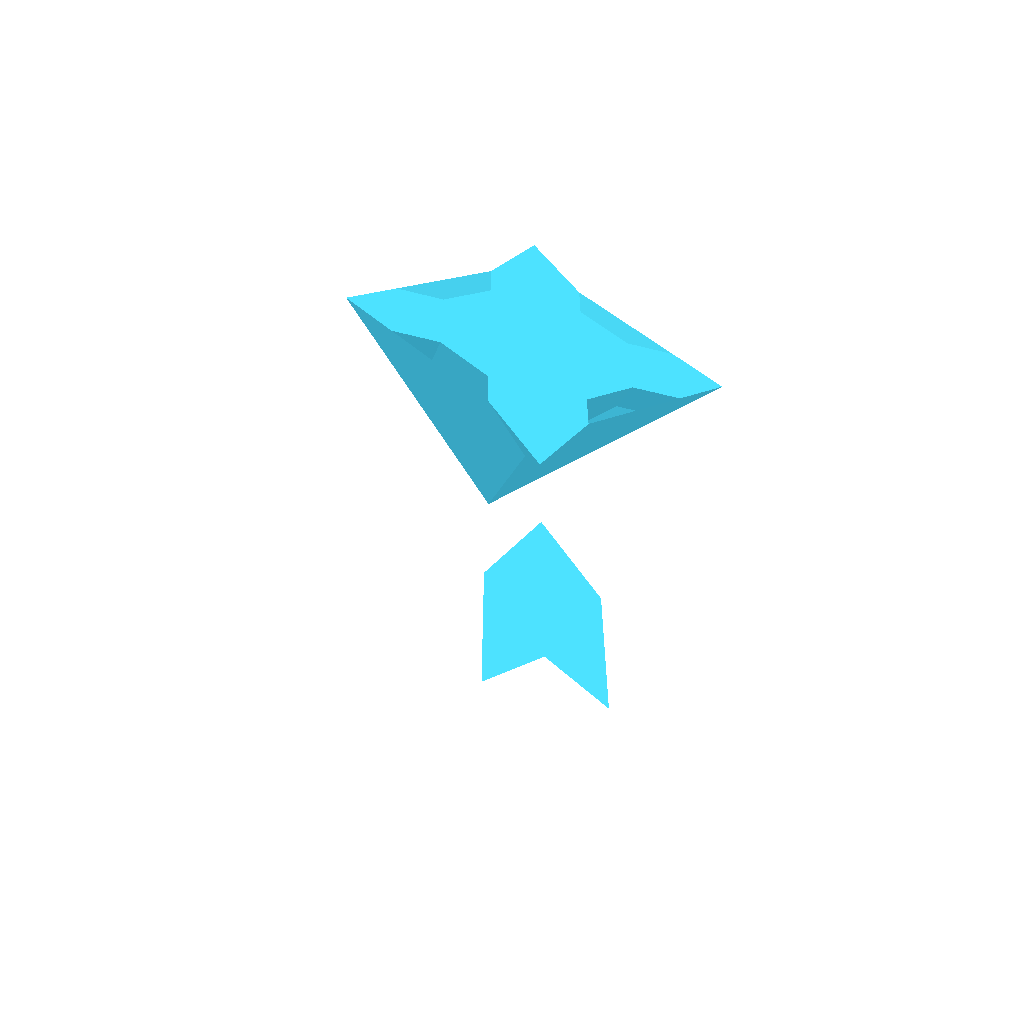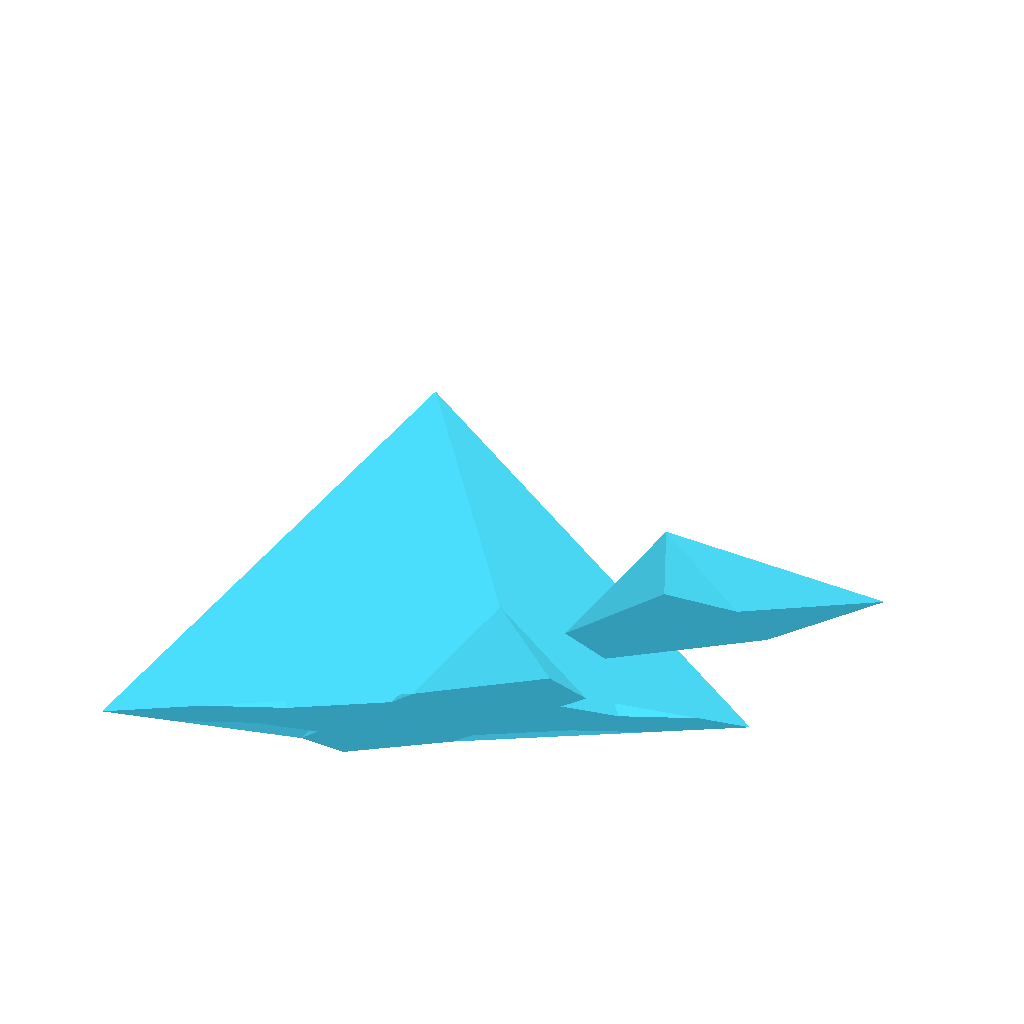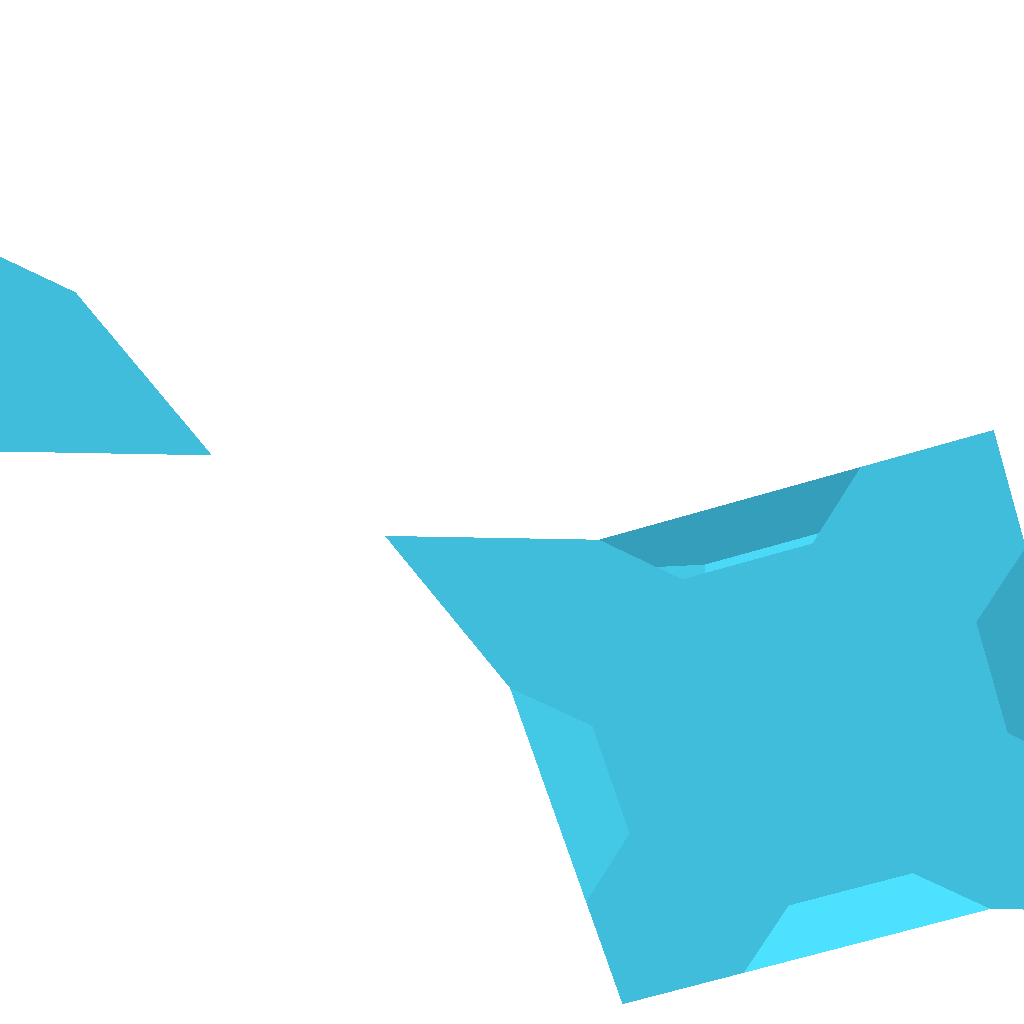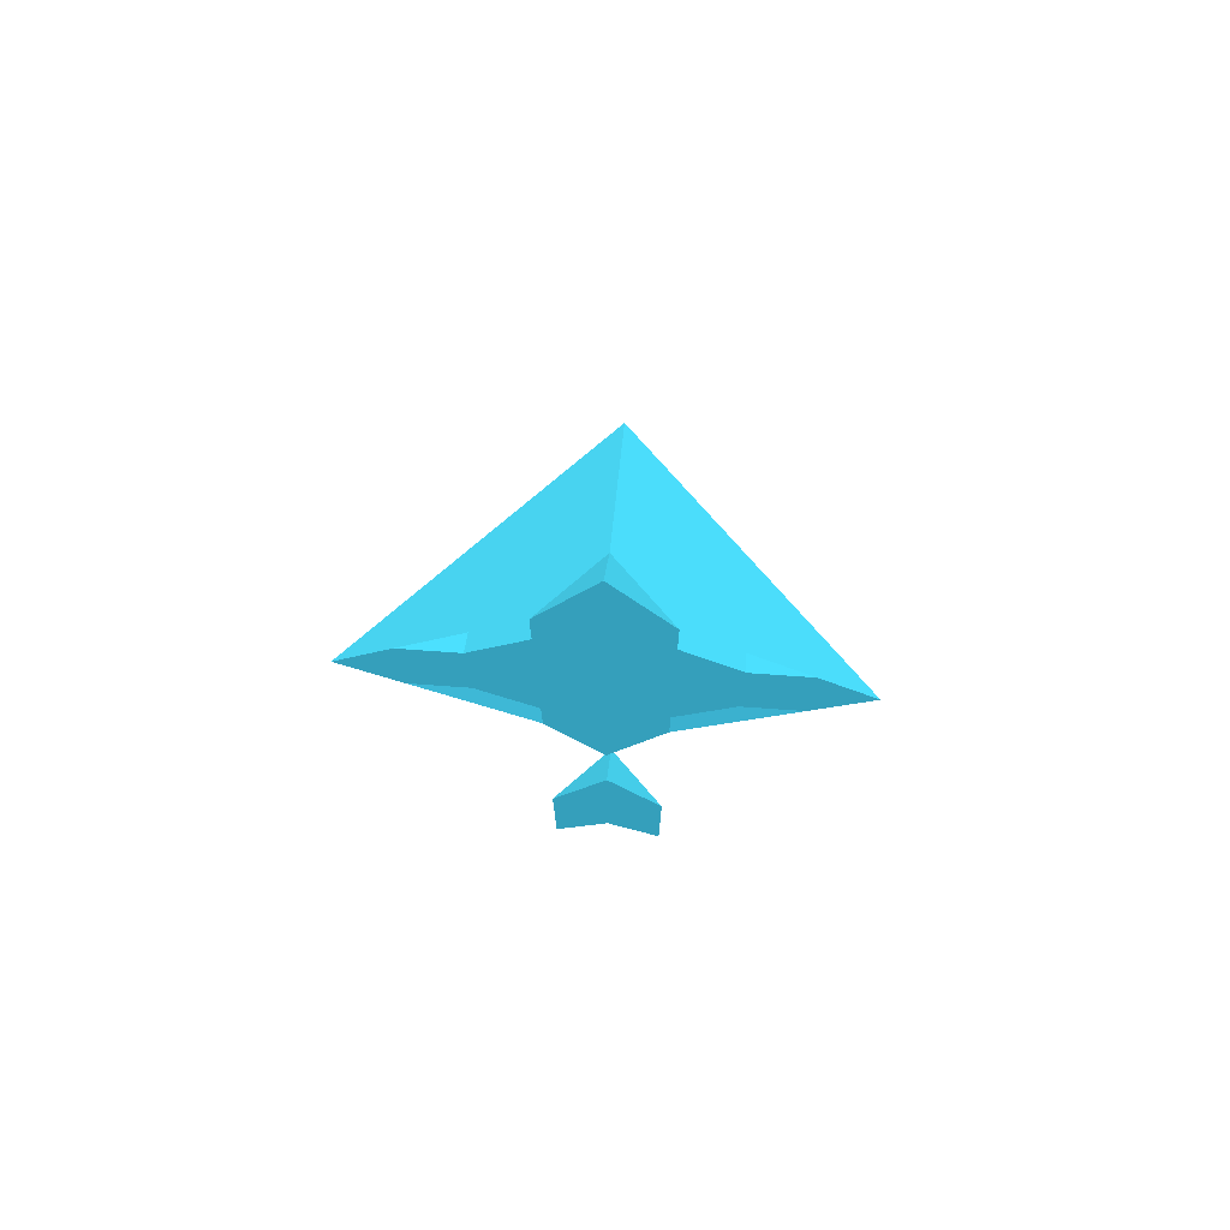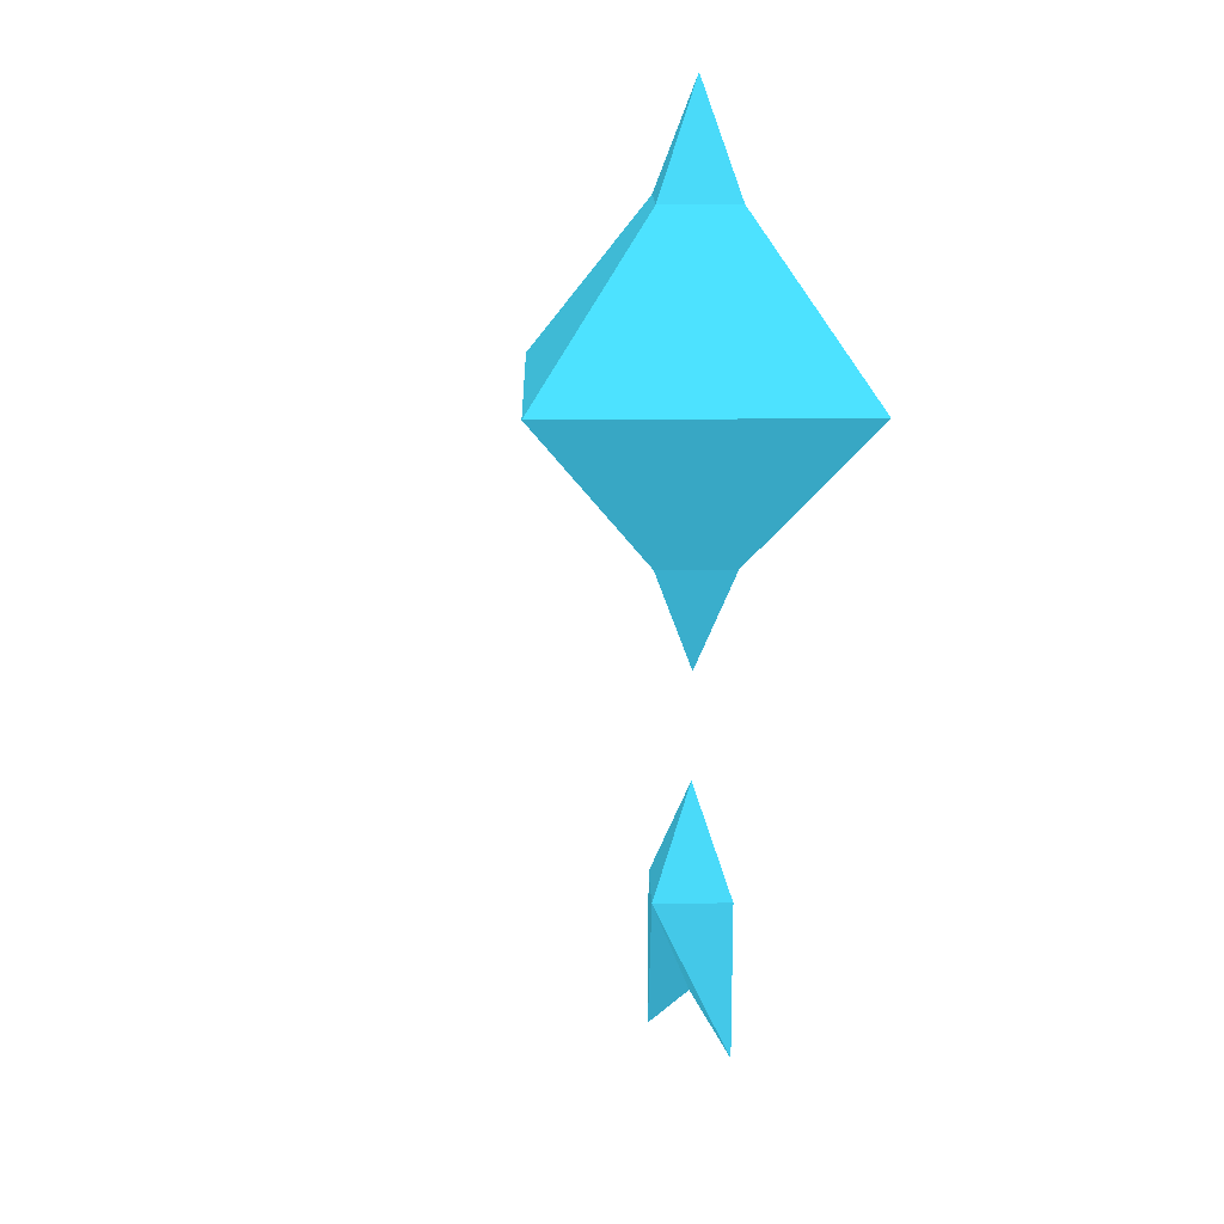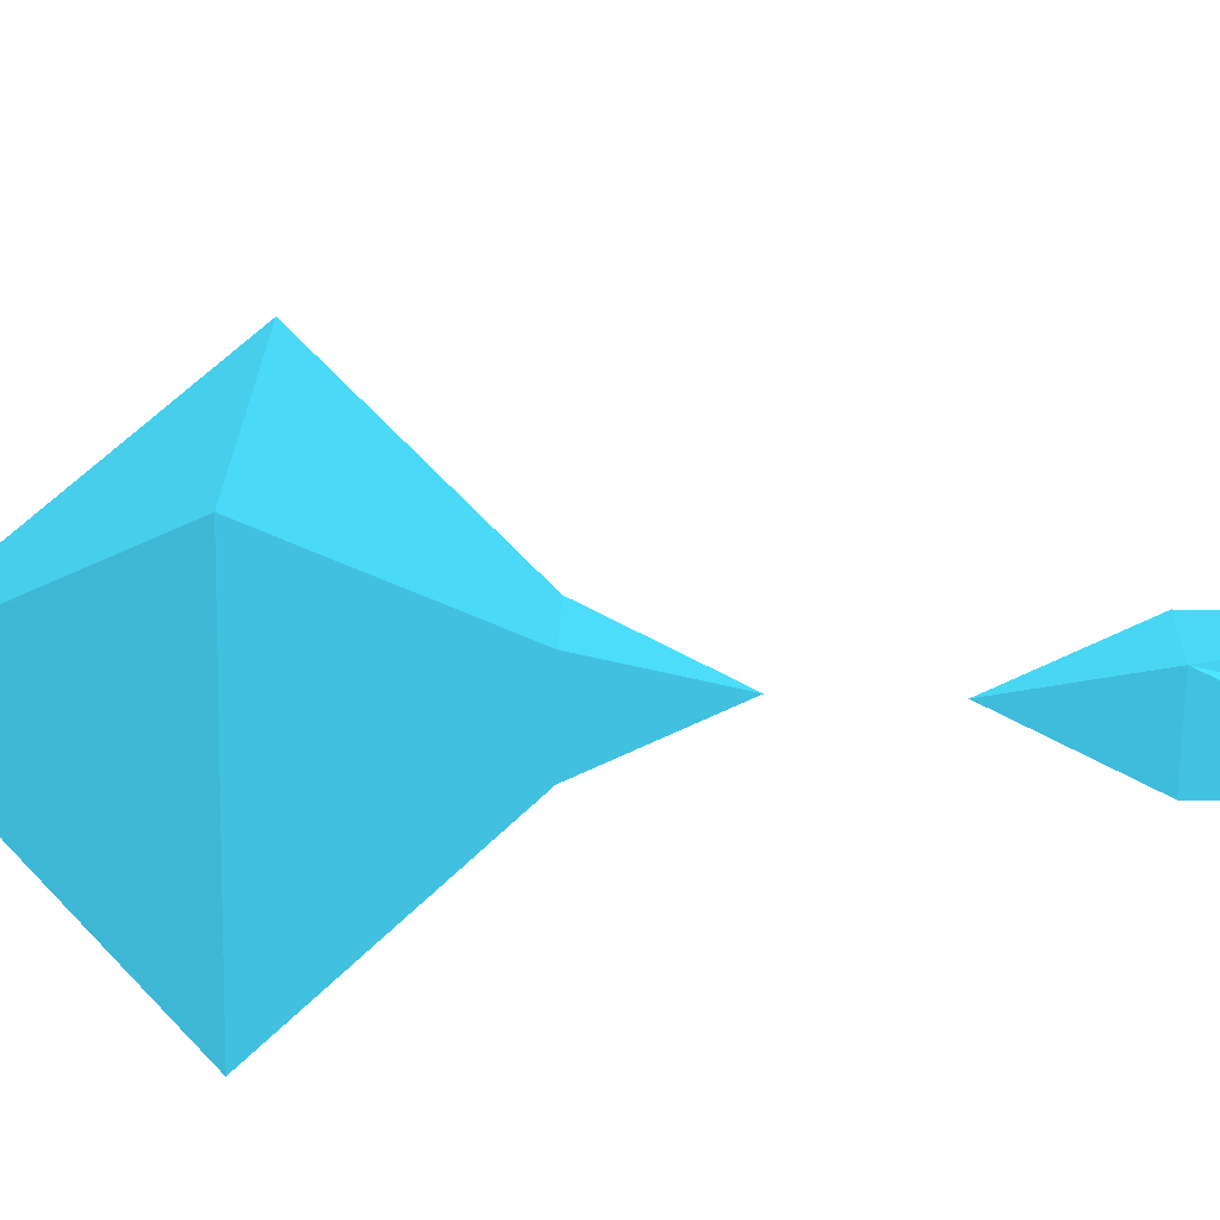
<metadata>
{"format":"obj","ext":"obj","renderer":"f3d","projection":"perspective","resolution":1024,"background":"white","views":[{"elev":-58.6,"azim":-14.7,"up":"+Z"},{"elev":-8.7,"azim":164.6,"up":"+Y"},{"elev":-64.0,"azim":-117.7,"up":"+Y"},{"elev":74.0,"azim":4.1,"up":"+Z"},{"elev":16.9,"azim":-136.4,"up":"+Z"},{"elev":67.0,"azim":91.5,"up":"+Y"}]}
</metadata>
<code>
v 16 0 18.4 0.1608 0.4784 0.5569
v 16.8 0.8 18.4 0.1608 0.4784 0.5569
v 17.6 0 9.6 0.1608 0.4784 0.5569
v 16.8 0 18.4 0.1608 0.4784 0.5569
v 16.8 3.2 16.8 0.1608 0.4784 0.5569
v 16 0 17.6 0.1608 0.4784 0.5569
v 17.6 0 14.4 0.1608 0.4784 0.5569
v 16.8 0 17.6 0.1608 0.4784 0.5569
v 19.2 0 16 0.1608 0.4784 0.5569
v 16 0 16 0.1608 0.4784 0.5569
v 17.6 0 15.2 0.1608 0.4784 0.5569
v 19.2 0.8 16.8 0.1608 0.4784 0.5569
v 16.8 0 16 0.1608 0.4784 0.5569
v 16 0 16.8 0.1608 0.4784 0.5569
v 19.2 0 17.6 0.1608 0.4784 0.5569
v 16.8 0 16.8 0.1608 0.4784 0.5569
v 19.2 0 16.8 0.1608 0.4784 0.5569
v 17.6 1.6 16.8 0.1608 0.4784 0.5569
v 13.6 0 16.8 0.1608 0.4784 0.5569
v 16 0 19.2 0.1608 0.4784 0.5569
v 16.8 0 20 0.1608 0.4784 0.5569
v 17.6 0 7.2 0.1608 0.4784 0.5569
v 16 0 7.2 0.1608 0.4784 0.5569
v 16.8 2.4 17.6 0.1608 0.4784 0.5569
v 16.8 2.4 16 0.1608 0.4784 0.5569
v 16 2.4 16.8 0.1608 0.4784 0.5569
v 18.4 0 17.6 0.1608 0.4784 0.5569
v 17.6 2.4 16.8 0.1608 0.4784 0.5569
v 18.4 0.8 16.8 0.1608 0.4784 0.5569
v 18.4 0 16 0.1608 0.4784 0.5569
v 18.4 0 16.8 0.1608 0.4784 0.5569
v 16 0 15.2 0.1608 0.4784 0.5569
v 16.8 0 15.2 0.1608 0.4784 0.5569
v 16.8 0.8 15.2 0.1608 0.4784 0.5569
v 15.2 0 16.8 0.1608 0.4784 0.5569
v 15.2 0 16 0.1608 0.4784 0.5569
v 15.2 0.8 16.8 0.1608 0.4784 0.5569
v 16 0 14.4 0.1608 0.4784 0.5569
v 16.8 0 14.4 0.1608 0.4784 0.5569
v 16.8 0.8 14.4 0.1608 0.4784 0.5569
v 15.2 0 17.6 0.1608 0.4784 0.5569
v 16.8 0 13.6 0.1608 0.4784 0.5569
v 16.8 0 12.8 0.1608 0.4784 0.5569
v 16.8 0 11.2 0.1608 0.4784 0.5569
v 16.8 0 10.4 0.1608 0.4784 0.5569
v 16 0 9.6 0.1608 0.4784 0.5569
v 16.8 0 9.6 0.1608 0.4784 0.5569
v 16.8 0.8 9.6 0.1608 0.4784 0.5569
v 17.6 0 18.4 0.1608 0.4784 0.5569
v 16.8 0 8 0.1608 0.4784 0.5569
v 16.8 0 8.8 0.1608 0.4784 0.5569
v 16.8 1.6 16 0.1608 0.4784 0.5569
v 16 1.6 16.8 0.1608 0.4784 0.5569
v 16.8 1.6 17.6 0.1608 0.4784 0.5569
v 17.6 0 19.2 0.1608 0.4784 0.5569
v 20 0 16.8 0.1608 0.4784 0.5569
v 17.6 0 16 0.1608 0.4784 0.5569
v 17.6 0 16.8 0.1608 0.4784 0.5569
v 17.6 0 17.6 0.1608 0.4784 0.5569
v 16.8 0 19.2 0.1608 0.4784 0.5569
v 14.4 0 17.6 0.1608 0.4784 0.5569
v 14.4 0 16 0.1608 0.4784 0.5569
v 14.4 0.8 16.8 0.1608 0.4784 0.5569
v 14.4 0 16.8 0.1608 0.4784 0.5569
v 16.8 0 20.8 0.1608 0.4784 0.5569
v 16.8 0.8 19.2 0.1608 0.4784 0.5569
f 26 20 66
f 7 12 40
f 54 18 24
f 61 63 19
f 1 41 6
f 26 25 62
f 42 43 7
f 9 12 56
f 9 31 30
f 59 8 58
f 24 55 66
f 57 31 58
f 59 27 49
f 18 29 34
f 41 61 35
f 40 38 62
f 34 11 7
f 3 50 51
f 34 37 53
f 25 26 40
f 18 54 29
f 41 1 37
f 33 13 10
f 18 28 12
f 18 25 28
f 24 15 55
f 15 31 17
f 59 49 4
f 37 36 63
f 24 28 12
f 1 6 4
f 43 38 40
f 63 38 26
f 9 28 12
f 60 21 20
f 16 8 14
f 40 25 9
f 4 60 2
f 47 51 46
f 35 14 6
f 19 63 62
f 19 62 64
f 2 66 4
f 66 55 12
f 2 54 37
f 65 20 21
f 38 63 62
f 9 25 28
f 11 57 33
f 15 12 55
f 66 28 24
f 40 38 34
f 40 26 38
f 29 15 12
f 4 66 60
f 57 13 33
f 55 66 65
f 48 23 50
f 40 28 25
f 25 18 52
f 13 14 10
f 11 30 57
f 33 38 39
f 21 55 65
f 37 1 2
f 25 26 5
f 34 32 36
f 31 57 30
f 38 43 42
f 56 15 17
f 32 38 33
f 42 39 38
f 66 55 49
f 61 63 26
f 3 22 50
f 29 28 12
f 6 8 4
f 22 3 48
f 2 20 66
f 55 21 60
f 17 31 9
f 37 63 26
f 24 28 5
f 23 48 46
f 50 22 48
f 53 54 26
f 27 31 15
f 56 12 15
f 66 49 2
f 54 24 26
f 58 16 13
f 35 61 64
f 66 20 61
f 5 26 24
f 26 53 37
f 66 12 28
f 2 60 66
f 64 61 19
f 58 31 27
f 58 13 57
f 33 7 11
f 35 6 41
f 46 45 47
f 26 24 61
f 12 9 30
f 33 10 32
f 3 51 47
f 30 11 34
f 36 14 35
f 64 62 35
f 60 20 4
f 36 37 34
f 44 46 48
f 5 28 25
f 40 12 28
f 62 63 26
f 17 9 56
f 29 54 2
f 49 27 29
f 12 30 29
f 61 41 37
f 40 7 43
f 29 27 15
f 12 15 24
f 51 50 46
f 6 14 8
f 4 55 60
f 34 7 40
f 20 63 61
f 20 2 1
f 34 53 52
f 26 52 53
f 8 16 58
f 35 62 36
f 14 36 10
f 4 20 1
f 28 24 18
f 44 48 3
f 34 52 18
f 50 23 46
f 58 27 59
f 54 53 37
f 39 7 33
f 14 13 16
f 20 26 63
f 32 10 36
f 38 32 34
f 44 3 45
f 29 18 12
f 63 61 37
f 65 66 20
f 29 18 28
f 9 7 40
f 24 26 66
f 7 39 42
f 61 24 66
f 29 2 49
f 12 7 9
f 49 55 4
f 36 62 63
f 34 29 30
f 62 25 40
f 45 46 44
f 53 63 26
f 63 53 37
f 47 45 3
f 26 25 52
f 4 8 59

</code>
